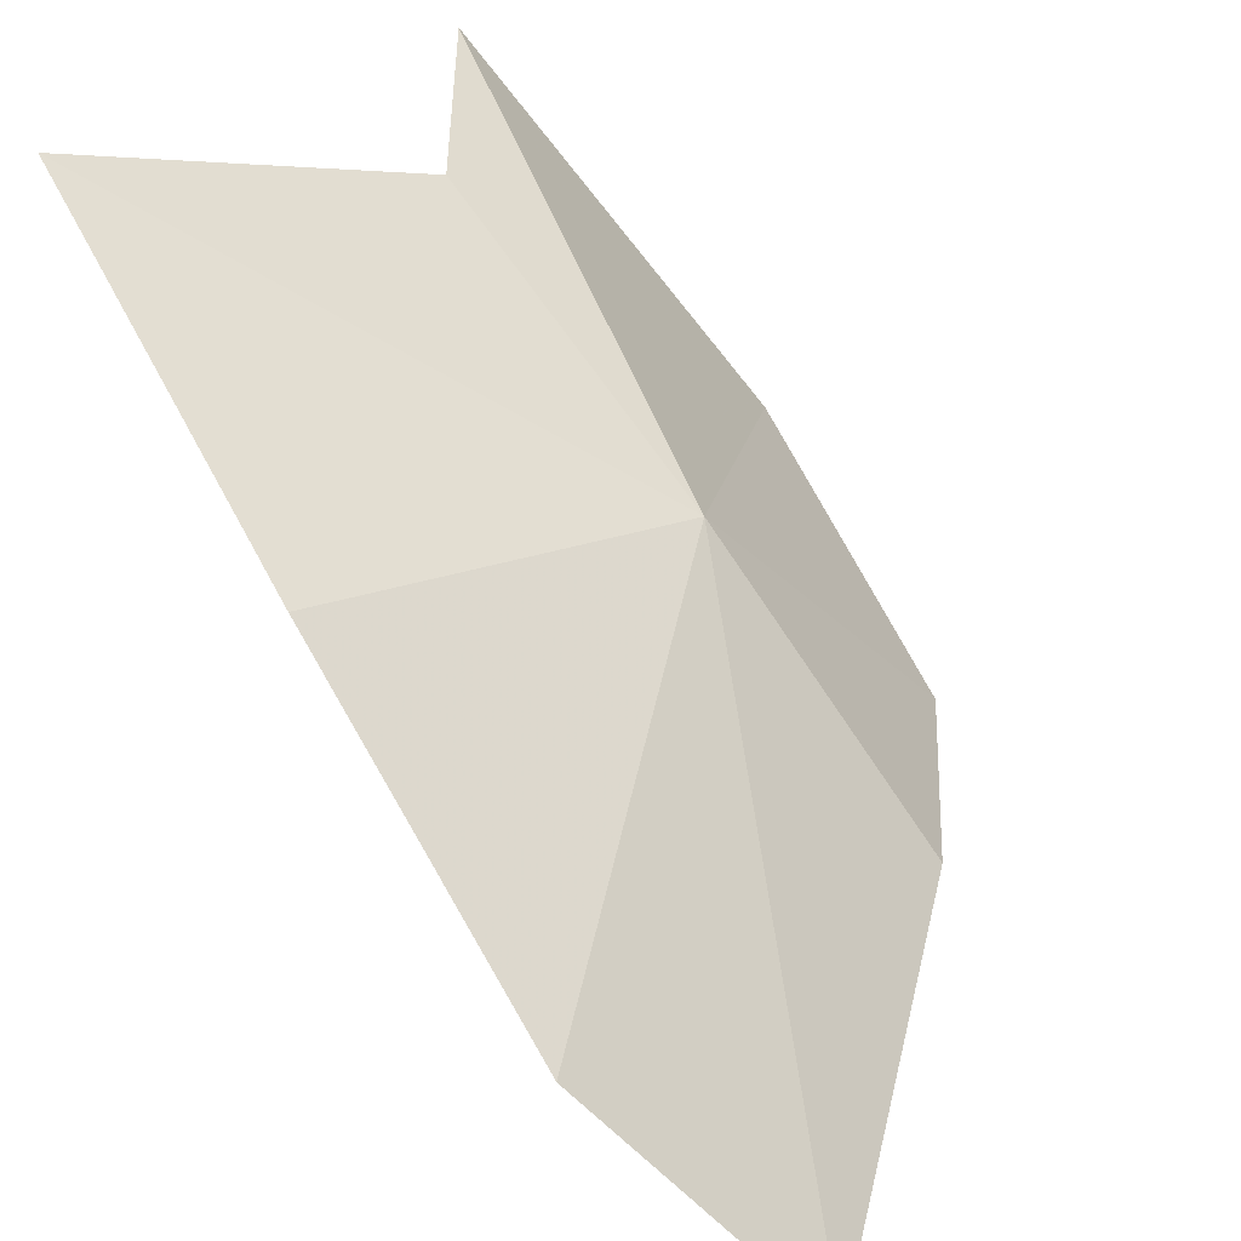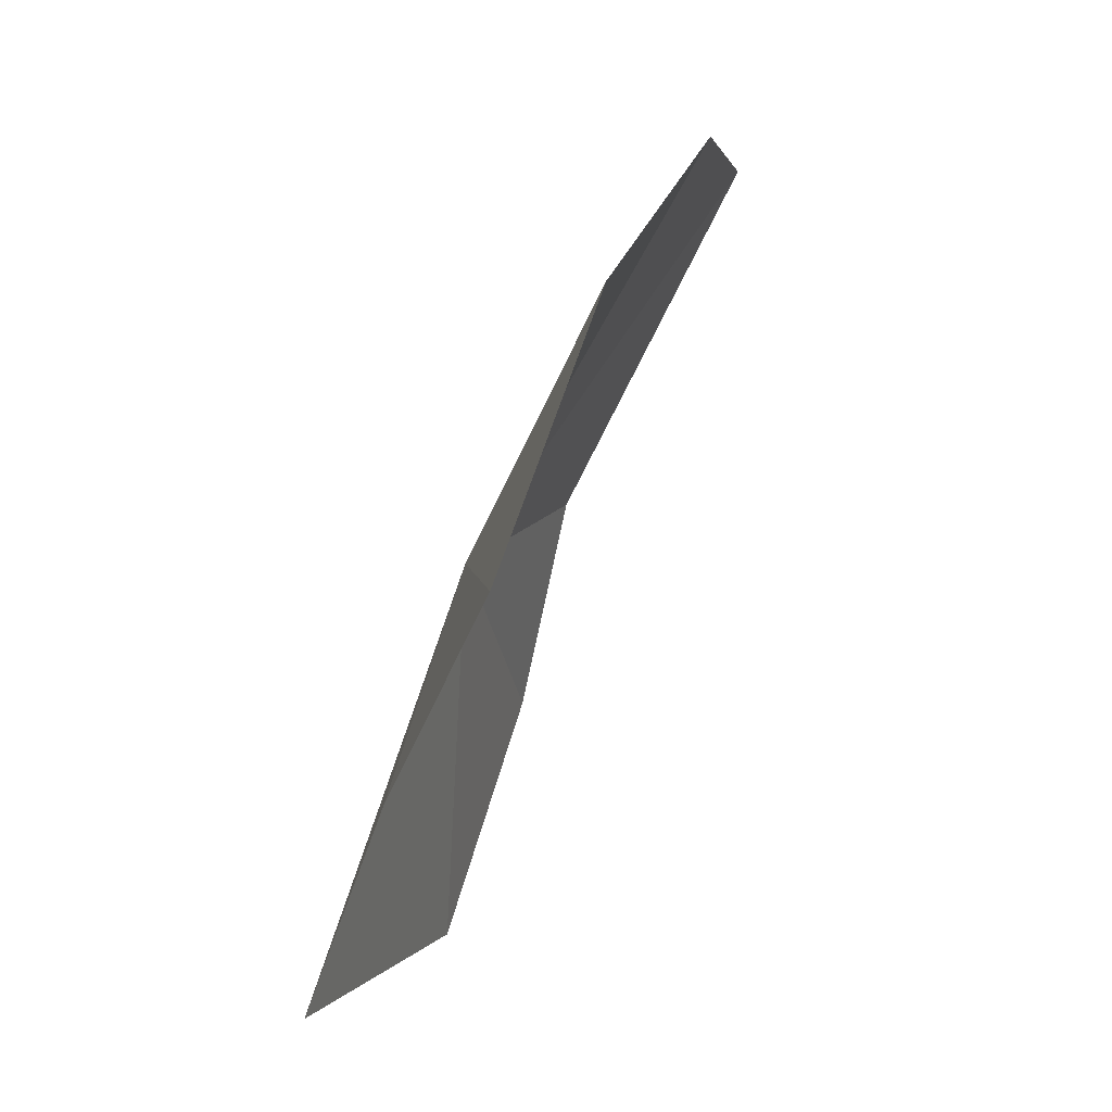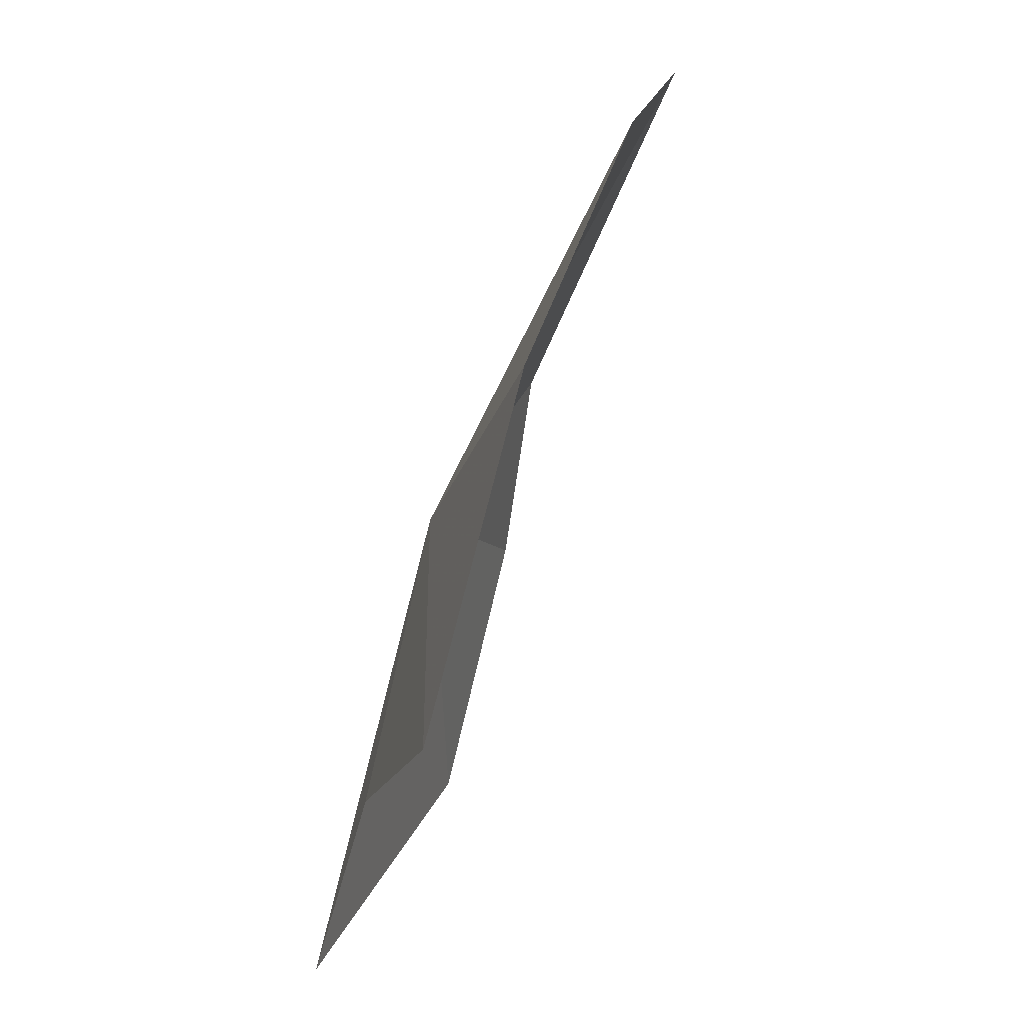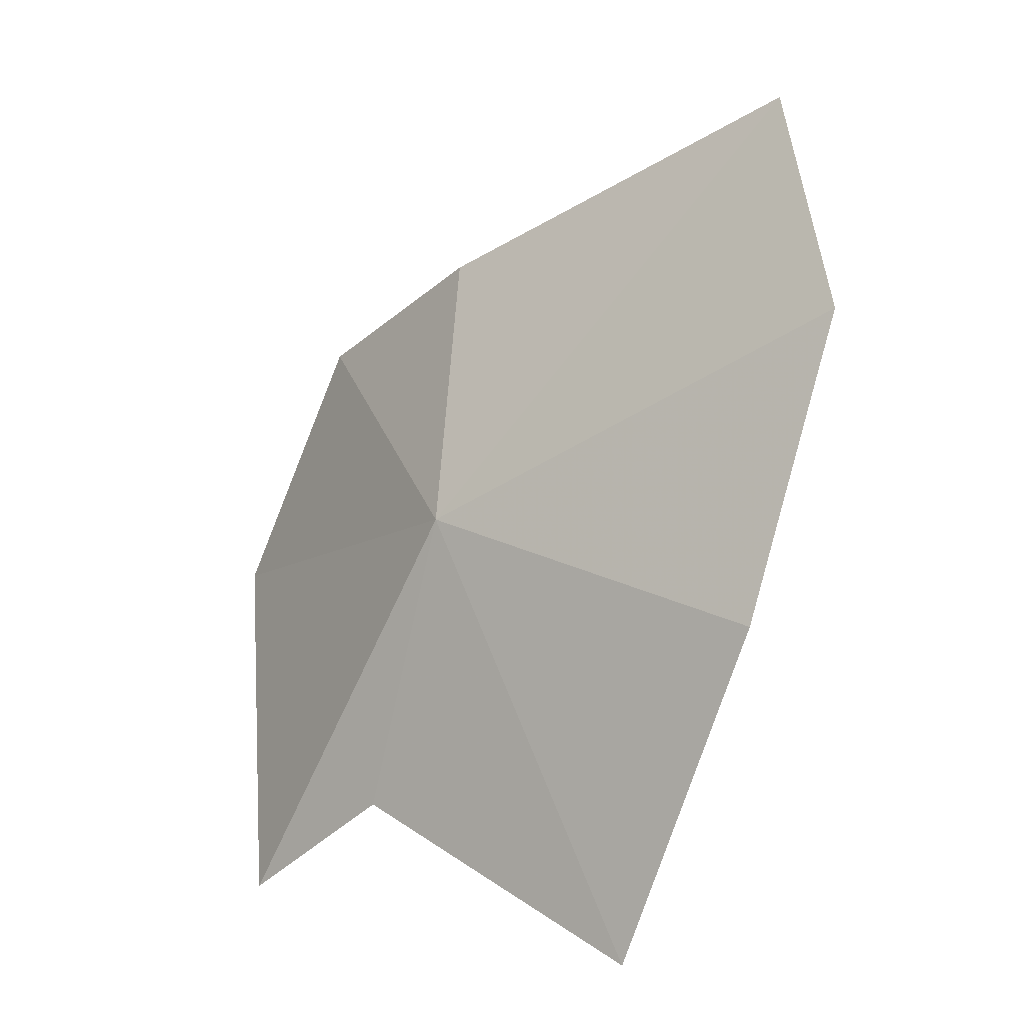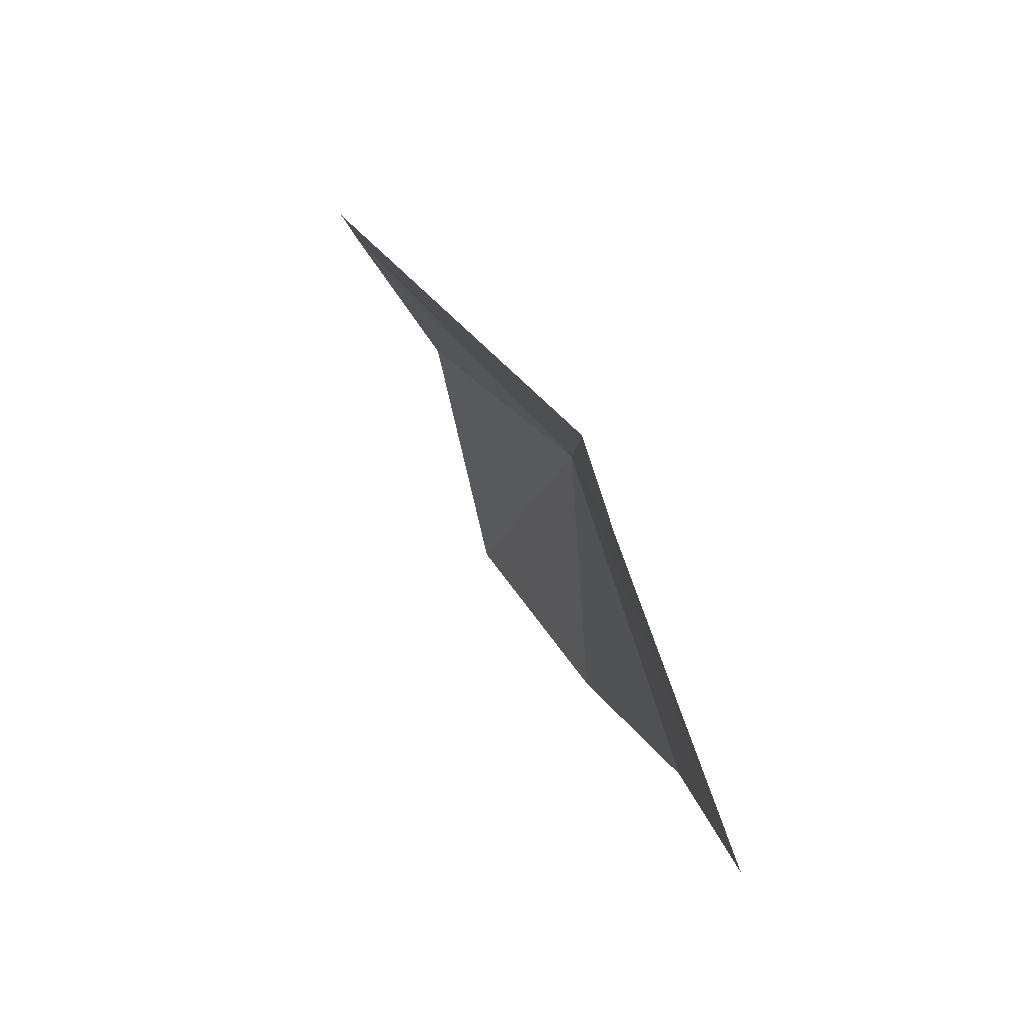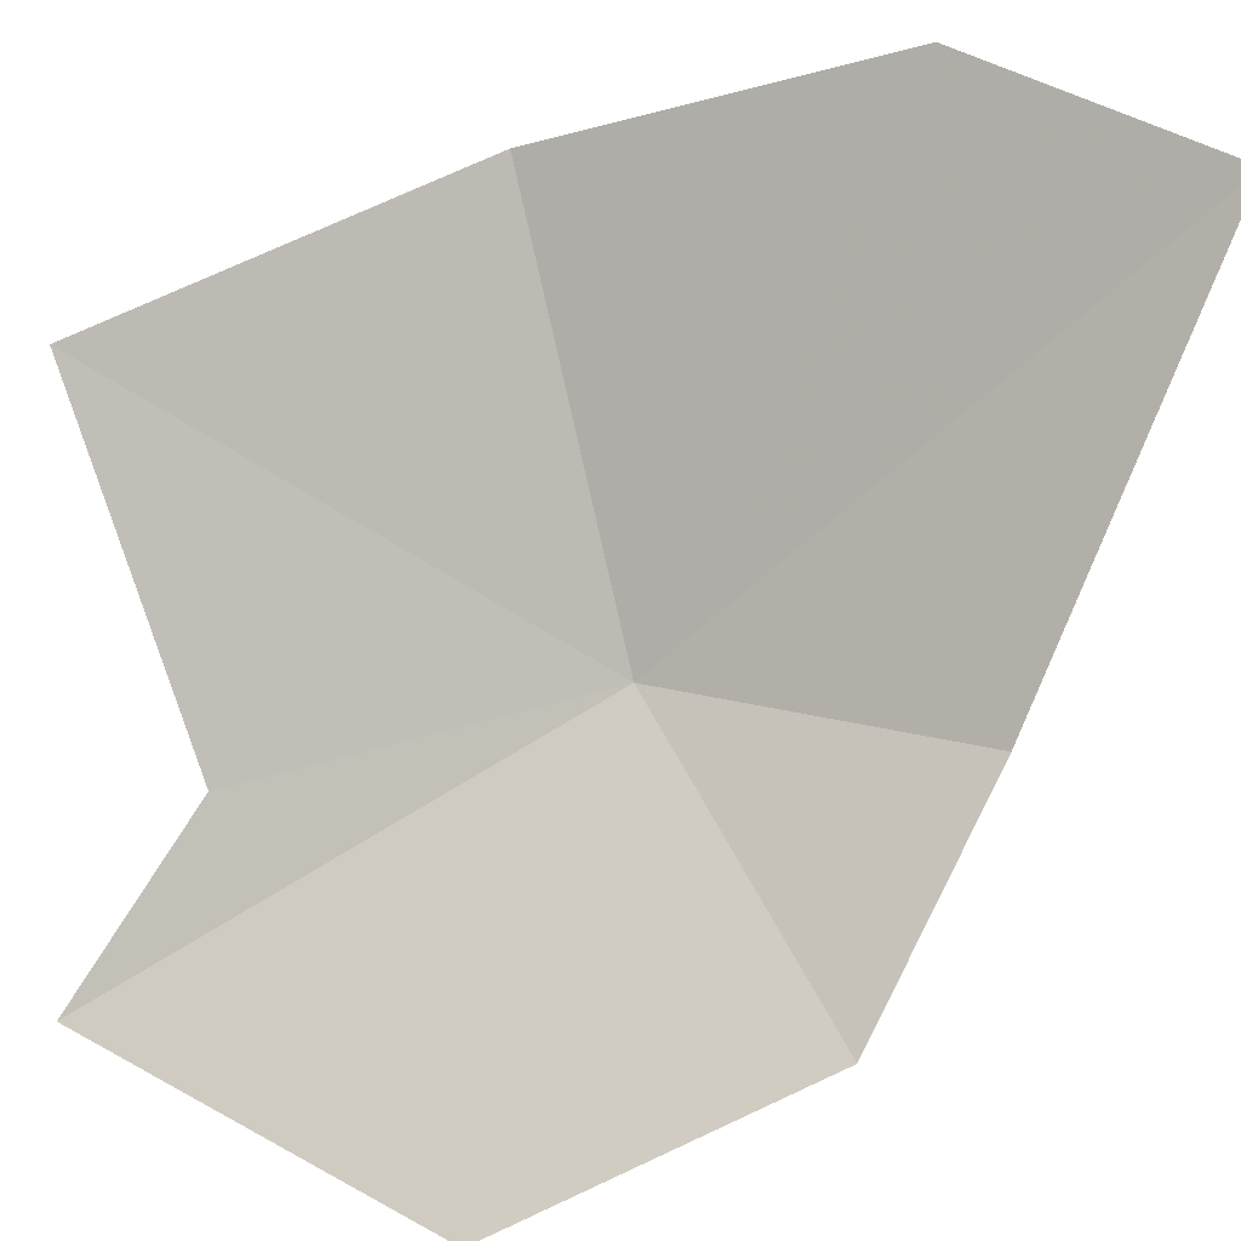
<metadata>
{"format":"obj","ext":"obj","renderer":"f3d","projection":"perspective","resolution":1024,"background":"white","views":[{"elev":63.6,"azim":-46.4,"up":"+Y"},{"elev":-52.4,"azim":-146.9,"up":"+Z"},{"elev":-31.2,"azim":-141.5,"up":"+Z"},{"elev":12.5,"azim":179.7,"up":"+Z"},{"elev":-64.4,"azim":72.4,"up":"+Z"},{"elev":-55.8,"azim":-84.0,"up":"+Y"}]}
</metadata>
<code>
v 88.71 82.8 24.56
v 91.28 81.93 19.05
v 91.58 78.95 22.82
v 89.59 82.93 20.63
v 88.41 80.94 27.7
v 90.21 79.3 26.22
v 83.82 84.75 27.61
v 84.33 82.93 30.05
v 86.34 85.56 19.47
v 84.86 85.63 23.87
f 1 3 2
f 1 2 4
f 1 5 6
f 1 7 8
f 1 8 5
f 1 6 3
f 1 4 9
f 1 9 10
f 1 10 7

</code>
